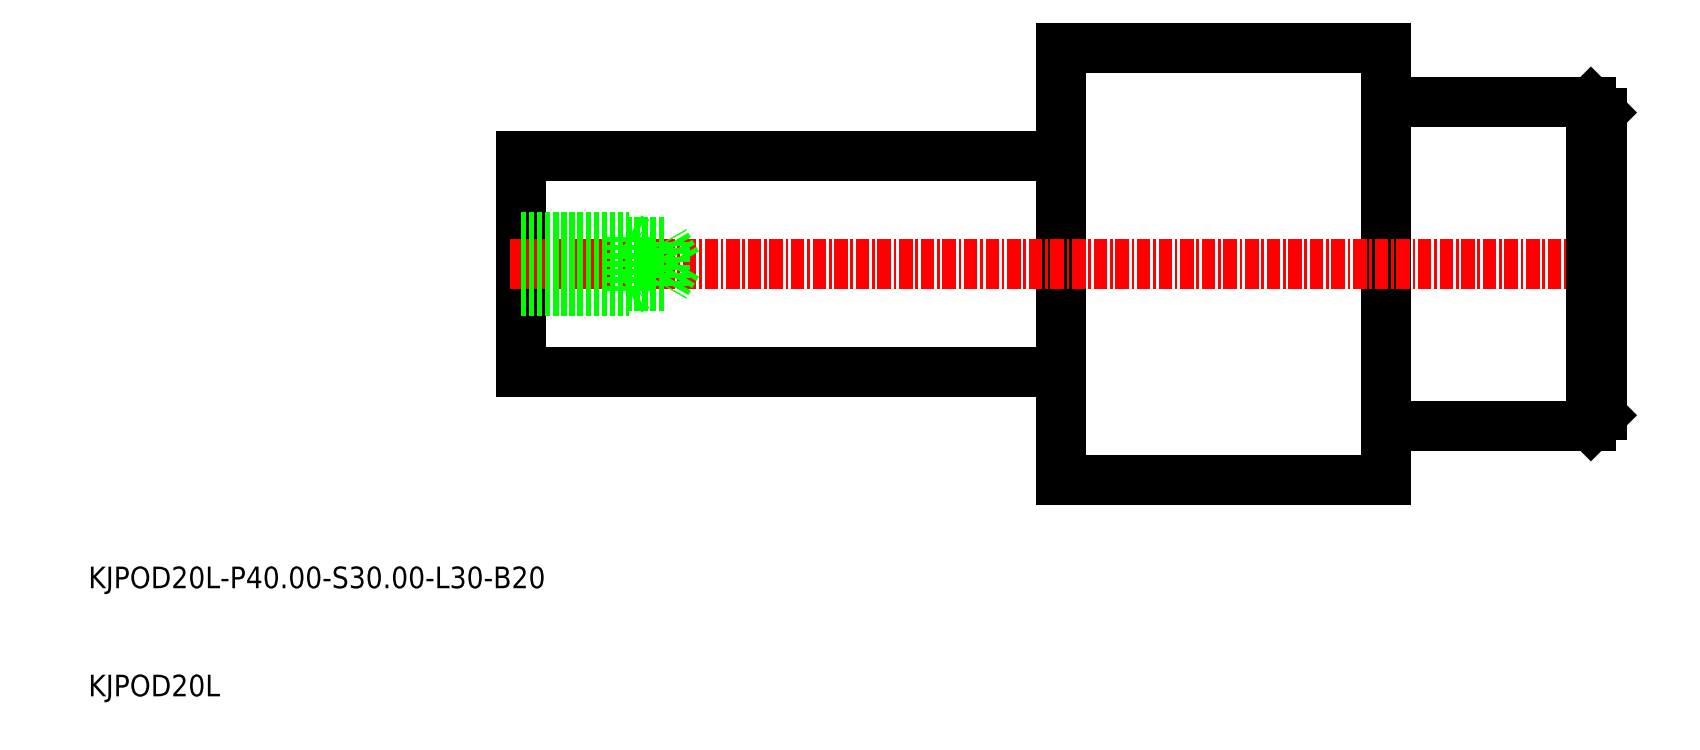
<metadata>
{"format":"dxf","ext":"dxf","renderer":"ezdxf+matplotlib","layout":"modelspace","background":"white","min_lineweight":24,"dpi":150}
</metadata>
<code>
0
SECTION
2
ENTITIES
0
TEXT
8
0
10
10
20
10
30
0
40
2
1
KJPOD20L
0
TEXT
8
0
10
10
20
20
30
0
40
2
1
KJPOD20L-P40-S30-L30-B20
0
LINE
8
0
10
50
20
60
30
0
11
50
21
40
31
0
0
LINE
8
0
10
100
20
70
30
0
11
100
21
30
31
0
0
LINE
8
0
10
130
20
70
30
0
11
130
21
30
31
0
0
LINE
8
CENTER
10
49
20
50
30
0
11
151
21
50
31
0
0
LINE
8
0
10
50
20
40
30
0
11
100
21
40
31
0
0
LINE
8
0
10
50
20
60
30
0
11
100
21
60
31
0
0
LINE
8
0
10
100
20
30
30
0
11
130
21
30
31
0
0
LINE
8
0
10
100
20
70
30
0
11
130
21
70
31
0
0
LINE
8
0
10
60
20
47.5
30
0
11
60.75
21
47.93
31
0
0
LINE
8
0
10
60
20
47.5
30
0
11
60
21
52.5
31
0
0
LINE
8
0
10
50
20
47.5
30
0
11
60
21
47.5
31
0
0
LINE
8
0
10
64.5
20
50
30
0
11
63.31
21
47.93
31
0
0
LINE
8
0
10
64.5
20
50
30
0
11
63.31
21
52.07
31
0
0
LINE
8
0
10
50
20
47.93
30
0
11
63.31
21
47.93
31
0
0
LINE
8
0
10
50
20
52.07
30
0
11
63.31
21
52.07
31
0
0
LINE
8
0
10
50
20
52.5
30
0
11
60
21
52.5
31
0
0
LINE
8
0
10
60
20
52.5
30
0
11
60.75
21
52.07
31
0
0
LINE
8
0
10
63.31
20
47.93
30
0
11
63.31
21
52.07
31
0
0
LINE
8
0
10
130
20
65
30
0
11
149
21
65
31
0
0
LINE
8
0
10
130
20
35
30
0
11
149
21
35
31
0
0
LINE
8
0
10
150
20
64
30
0
11
150
21
36
31
0
0
LINE
8
0
10
149
20
65
30
0
11
150
21
64
31
0
0
LINE
8
0
10
150
20
36
30
0
11
149
21
35
31
0
0
LINE
8
0
10
149
20
65
30
0
11
149
21
35
31
0
0
ENDSEC
0
EOF

</code>
